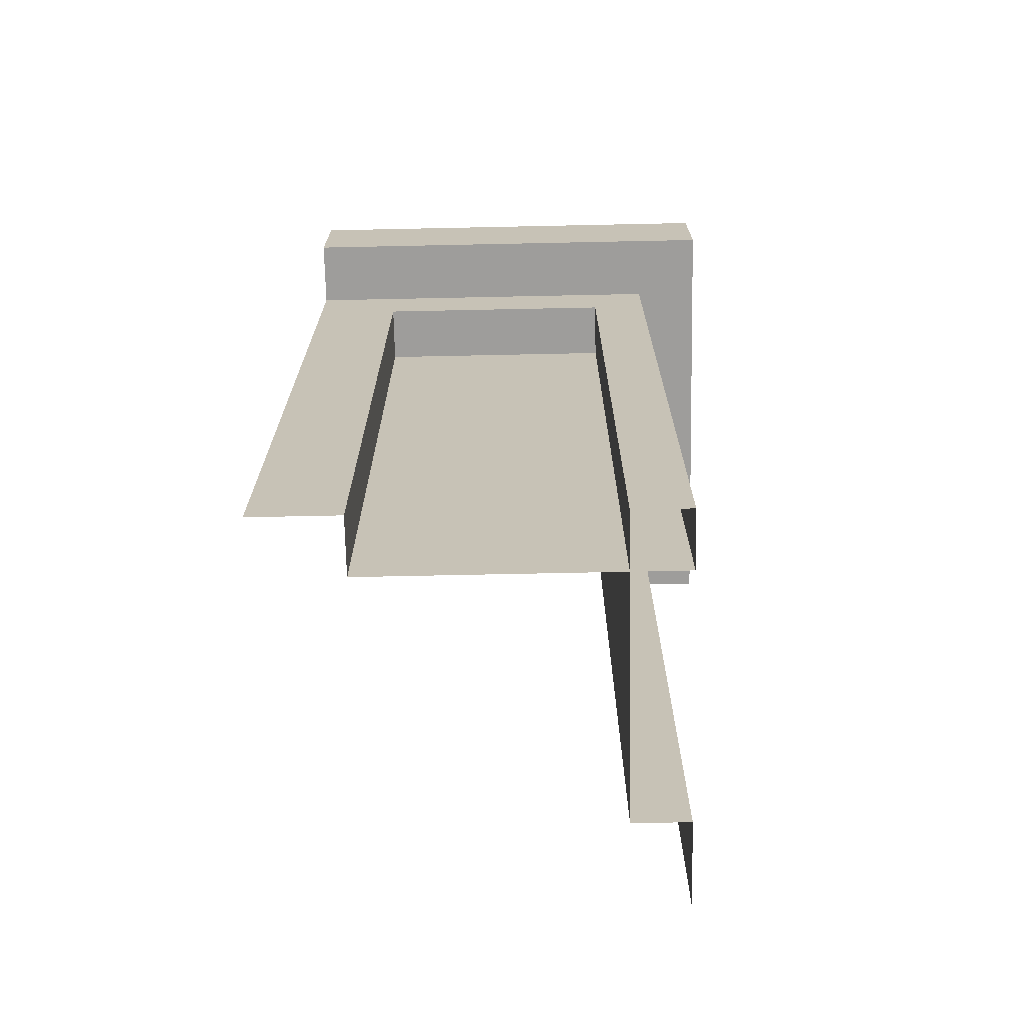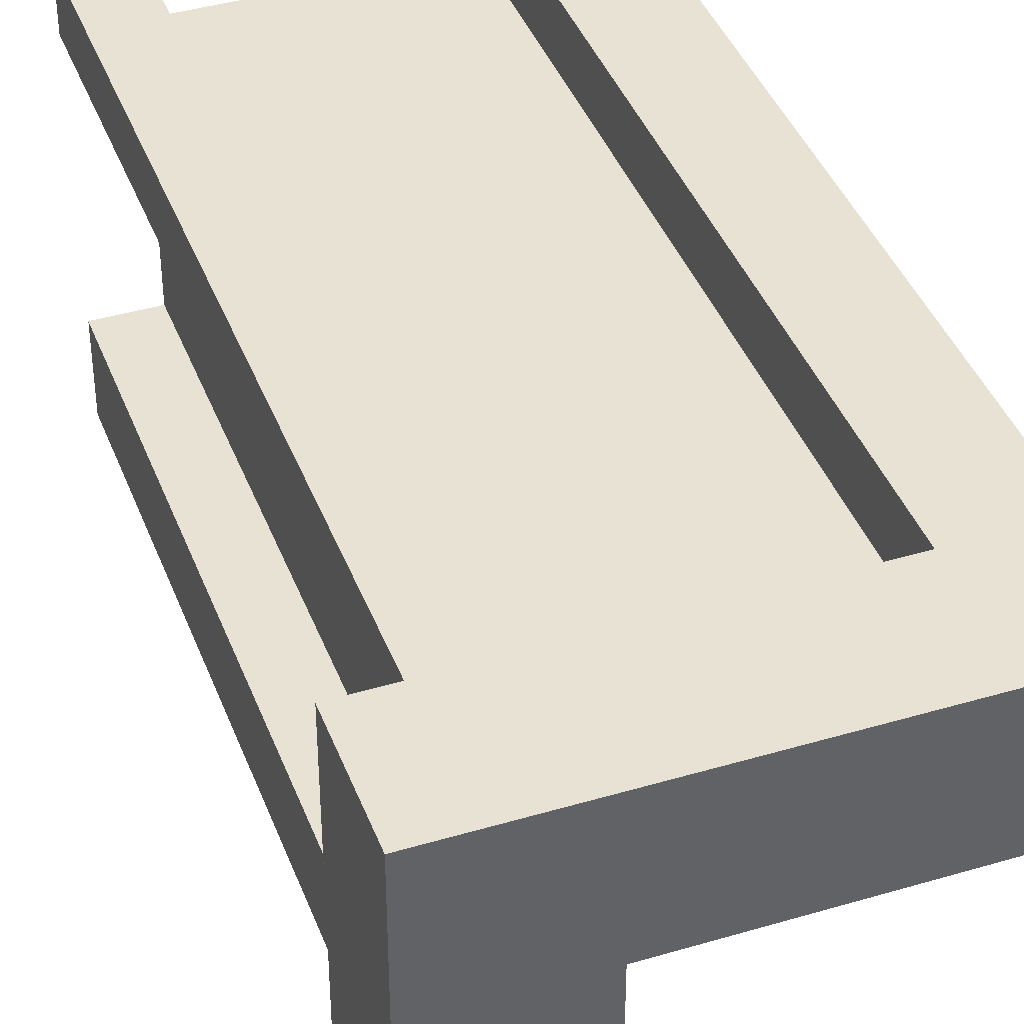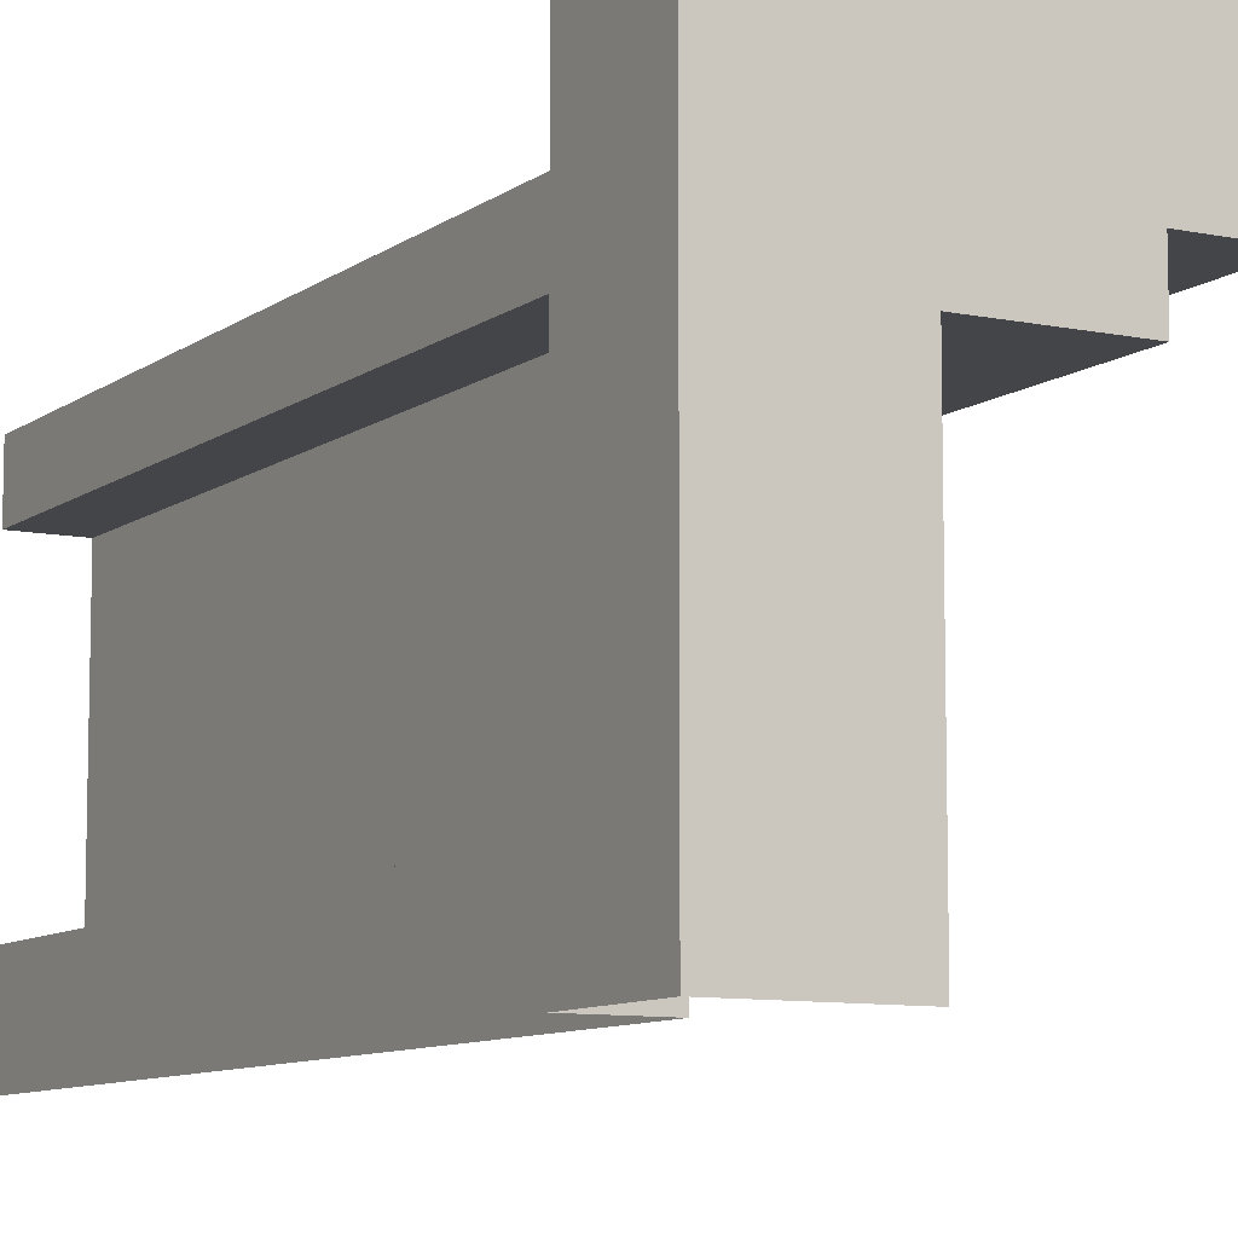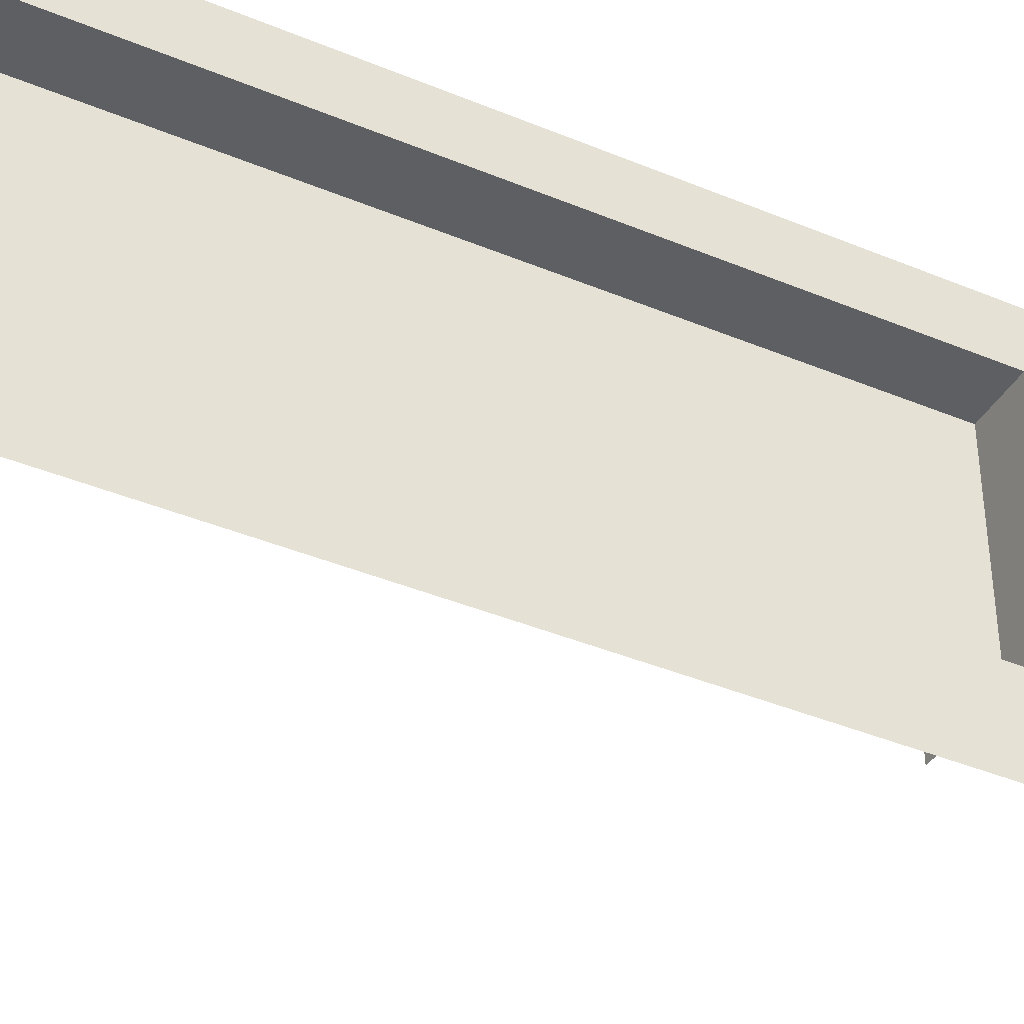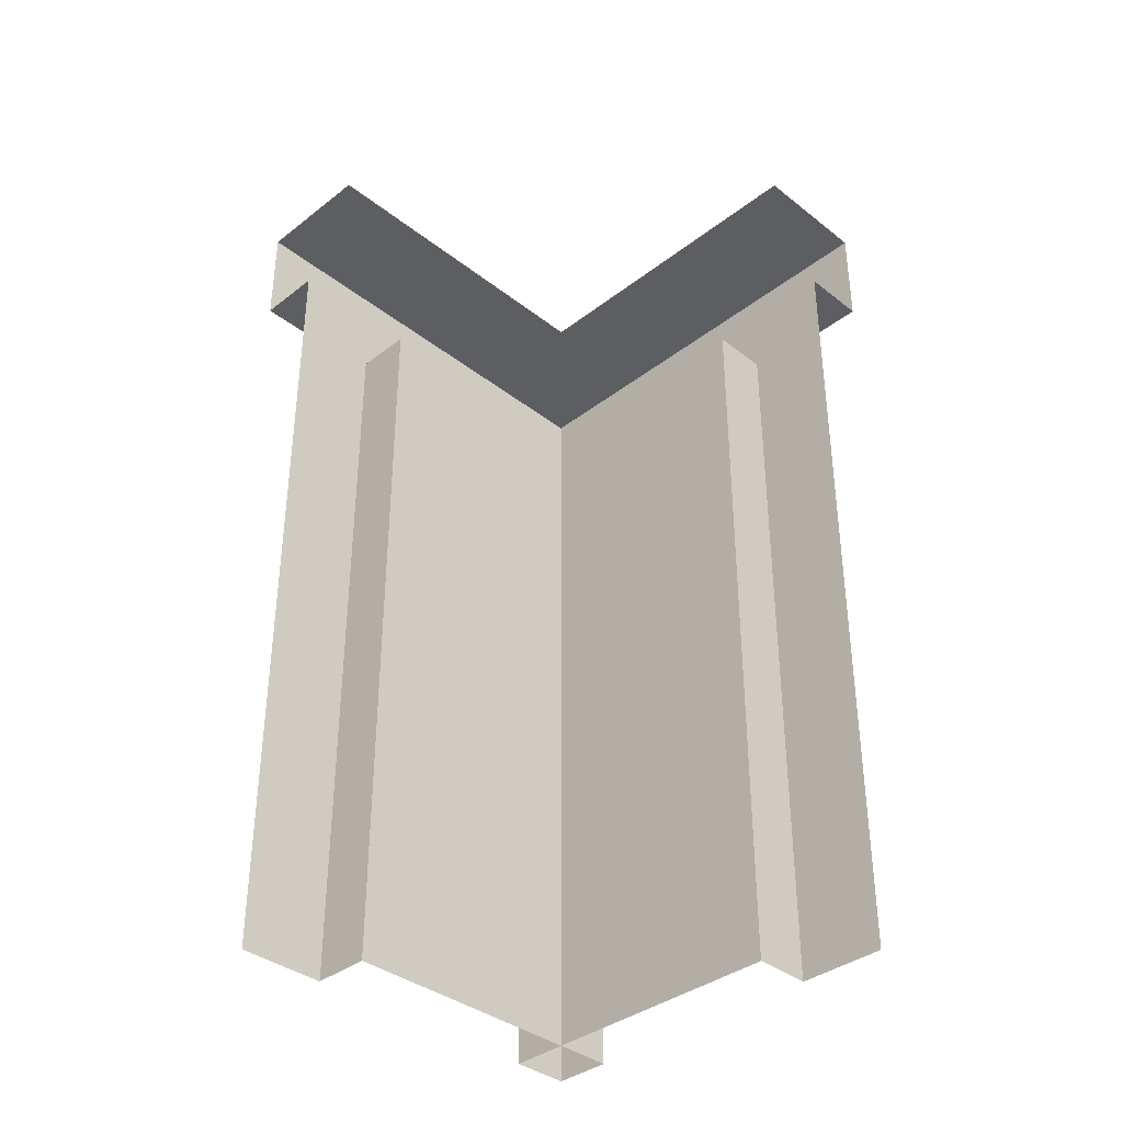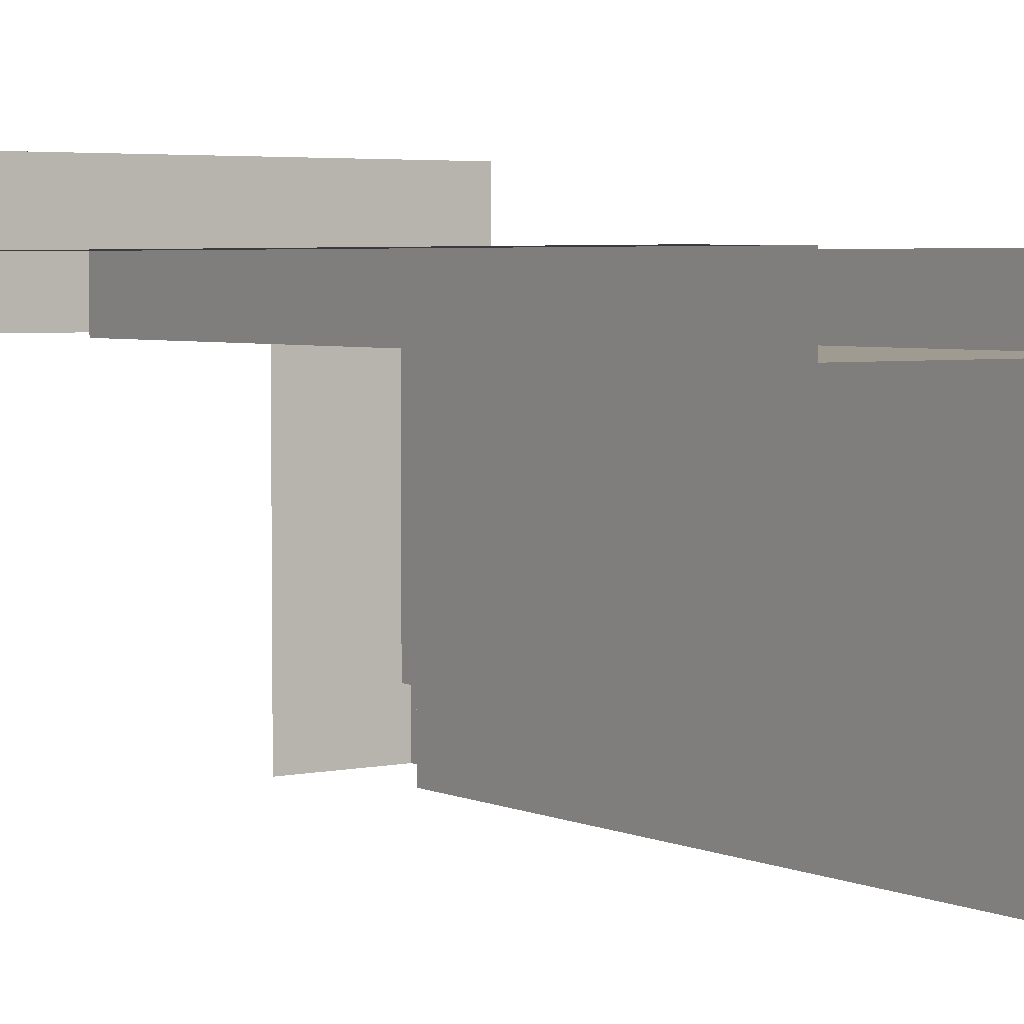
<metadata>
{"format":"obj","ext":"obj","renderer":"f3d","projection":"perspective","resolution":1024,"background":"white","views":[{"elev":-70.5,"azim":1.2,"up":"+Y"},{"elev":40.9,"azim":160.1,"up":"+Z"},{"elev":-9.1,"azim":150.8,"up":"+Z"},{"elev":-40.0,"azim":62.7,"up":"+Z"},{"elev":-37.3,"azim":-135.1,"up":"+Y"},{"elev":4.0,"azim":-35.3,"up":"+Z"}]}
</metadata>
<code>
v -0.5 1.764 0.5
v 0.5 1.764 0.5
v -0.5 2 0.5
v 0.5 2 0.5
v 0.5 2 -0.5
v 0.5 1.764 -0.5
v -0.5 2 0.354
v 0.5 2 0.354
v -0.5 1.764 0.354
v 0.5 1.764 0.354
v 0.354 1.764 0.5
v 0.354 2 0.5
v 0.354 2 -0.5
v 0.354 1.764 -0.5
v 0.354 2 0.354
v 0.354 1.764 0.354
v 0.354 1.618 -0.5
v 0.354 1.618 0.354
v -0.5 1.618 0.354
v -0.309 1.764 0.5
v -0.309 2 0.5
v -0.309 2 0.354
v -0.309 1.764 0.354
v -0.309 1.618 0.354
v 0.309 2 0.354
v 0.309 1.764 0.354
v 0.309 1.618 0.354
v 0.309 1.764 0.5
v 0.309 2 0.5
v 0.309 2 -0.5
v 0.5 1.764 0.309
v -0.5 2 0.309
v 0.5 2 0.309
v 0.354 1.764 0.309
v 0.354 2 0.309
v 0.354 1.618 0.309
v -0.309 1.618 0.309
v -0.309 2 0.309
v 0.309 2 0.309
v 0.5 1.764 -0.309
v 0.354 1.764 -0.309
v 0.354 1.618 -0.309
v 0.309 1.618 -0.309
v 0.5 2 -0.309
v 0.354 2 -0.309
v 0.309 2 -0.309
v -0.5 2 0.229
v 0.5 2 0.229
v 0.354 2 0.229
v -0.309 2 0.229
v 0.309 2 0.229
v 0.5 1.764 0.229
v 0.354 1.764 0.229
v 0.354 1.618 0.229
v -0.309 1.618 0.229
v 0.309 1.618 0.229
v 0.229 1.764 0.5
v 0.229 2 0.5
v 0.229 2 -0.5
v 0.229 2 0.354
v 0.229 1.764 0.354
v 0.229 1.618 0.354
v 0.229 1.618 0.309
v 0.229 2 0.309
v 0.229 2 -0.309
v 0.229 1.618 -0.309
v 0.229 1.618 0.229
v 0.229 2 0.229
v -0.309 0 0.309
v -0.309 0 0.354
v -0.5 0 0.354
v -0.309 0 0.229
v 0.229 0 -0.309
v 0.309 0 -0.309
v 0.354 0 -0.309
v 0.354 0 -0.5
v 0.229 0 0.229
v 0.309 0 0.354
v 0.354 0 0.309
v 0.354 0 0.354
v 0.229 0 0.309
v 0.229 0 0.229
v 0.309 0 0.229
v 0.354 0 0.229
v 0.229 0 0.354
f 1 20 21 3
f 3 21 22 7
f 2 10 8 4
f 7 22 38 32
f 9 23 20 1
f 8 10 31 33
f 12 11 2 4
f 15 12 4 8
f 16 34 31 10
f 13 45 44 5
f 11 16 10 2
f 14 41 42 17
f 16 26 27 18
f 21 20 57 58
f 22 21 58 60
f 24 37 63 62
f 20 23 61 57
f 24 23 9 19
f 27 26 61 62
f 29 28 11 12
f 25 29 12 15
f 30 46 45 13
f 28 26 16 11
f 32 38 50 47
f 33 31 52 48
f 31 34 53 52
f 33 35 15 8
f 36 34 16 18
f 39 64 60 25
f 35 39 25 15
f 44 45 49 48
f 42 41 53 54
f 46 65 68 51
f 45 46 51 49
f 44 40 6 5
f 40 41 14 6
f 48 52 40 44
f 52 53 41 40
f 56 67 66 43
f 54 56 43 42
f 48 49 35 33
f 54 53 34 36
f 51 68 64 39
f 49 51 39 35
f 58 57 28 29
f 60 58 29 25
f 59 65 46 30
f 57 61 26 28
f 62 61 23 24
f 67 63 37 55
f 60 64 38 22
f 64 68 50 38
f 37 24 70 69
f 24 19 71 70
f 43 66 73 74
f 42 43 74 75
f 17 42 75 76
f 55 37 69 72
f 66 67 77 73
f 67 55 72 77
f 36 18 80 79
f 18 27 78 80
f 63 67 82 81
f 67 56 83 82
f 56 54 84 83
f 54 36 79 84
f 62 63 81 85
f 27 62 85 78

</code>
